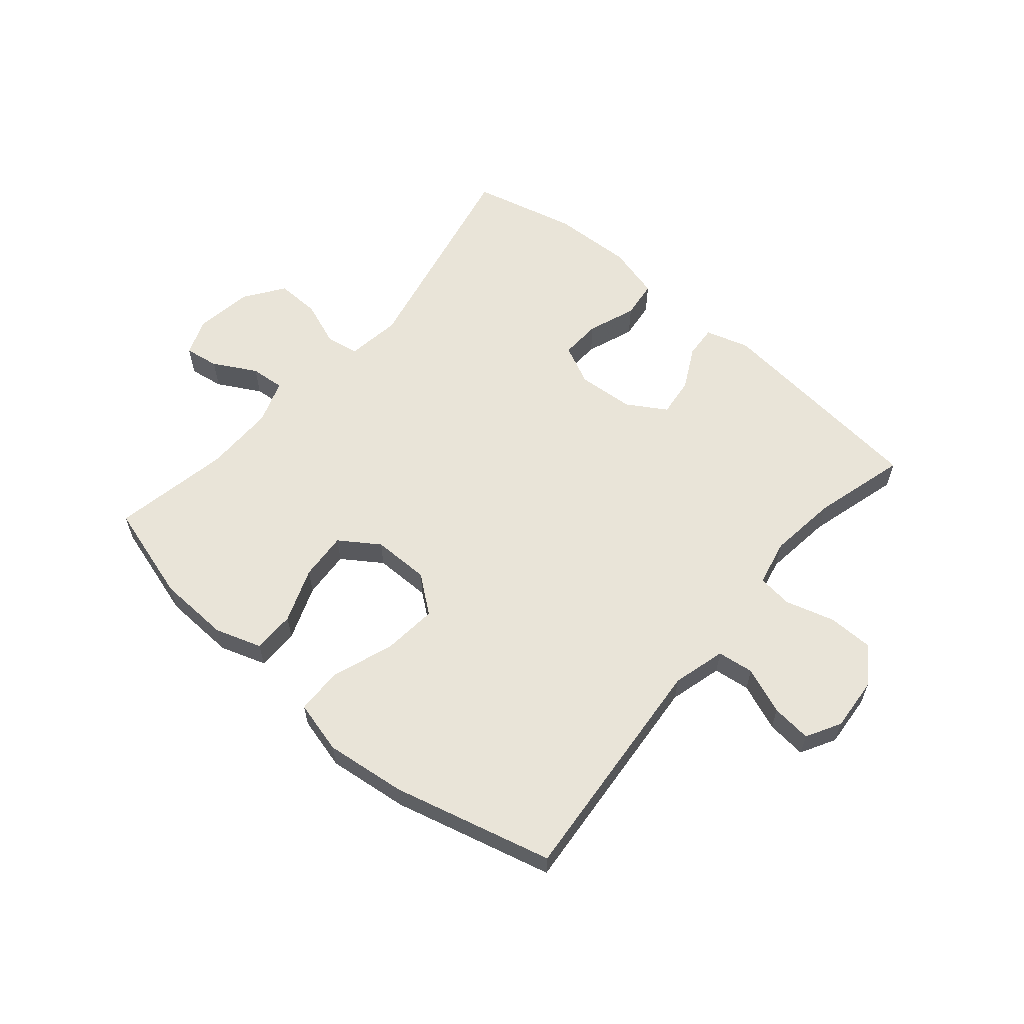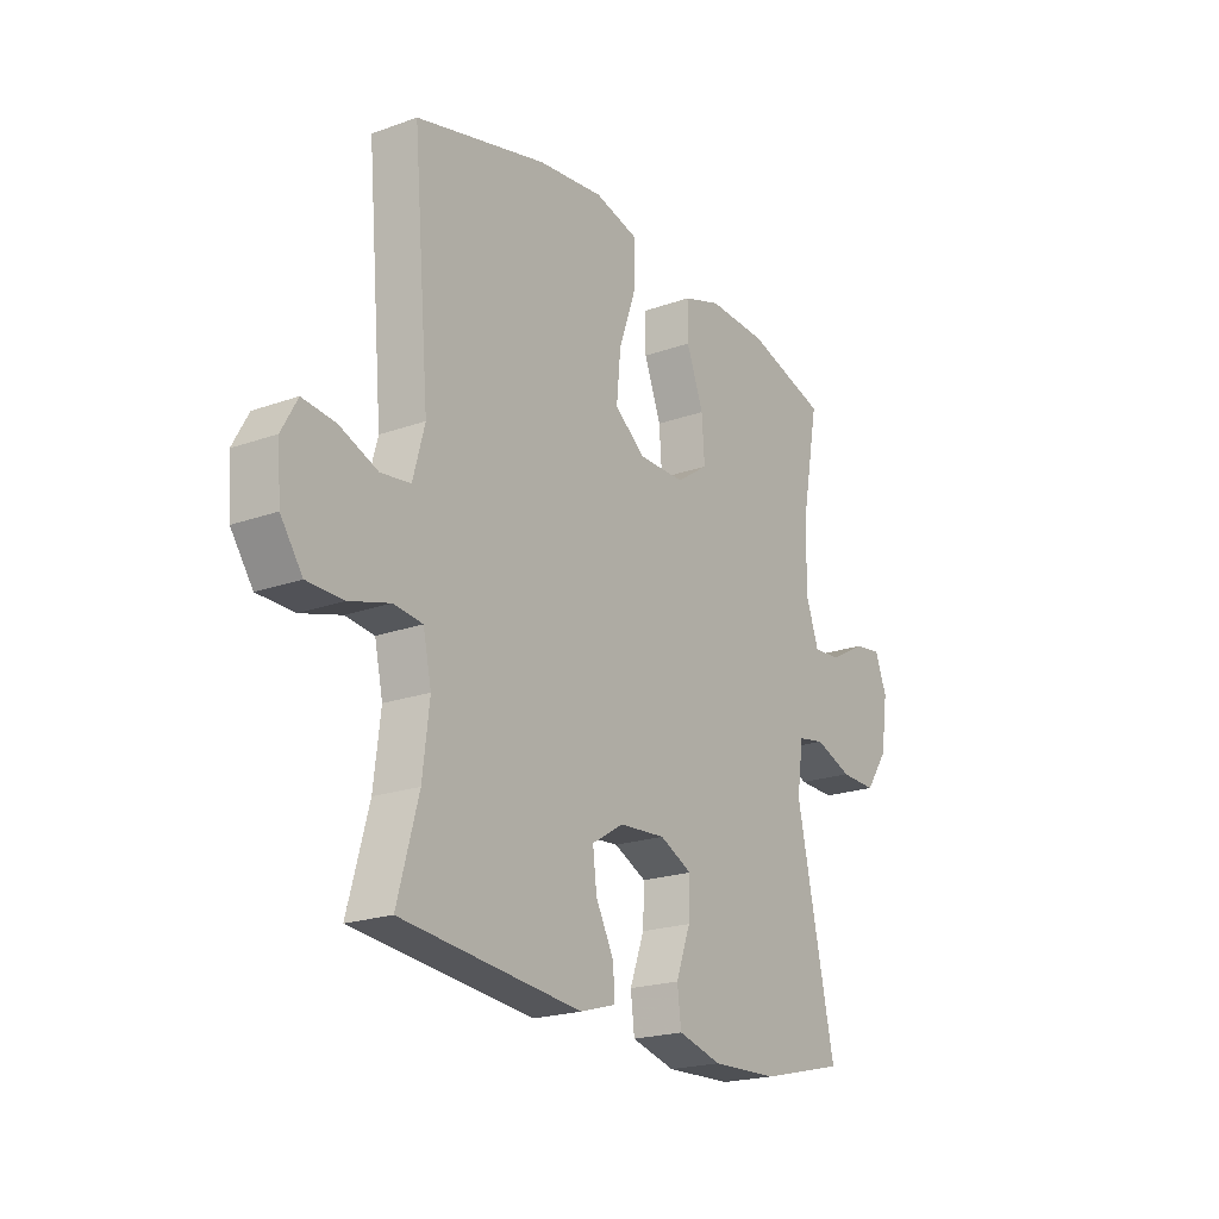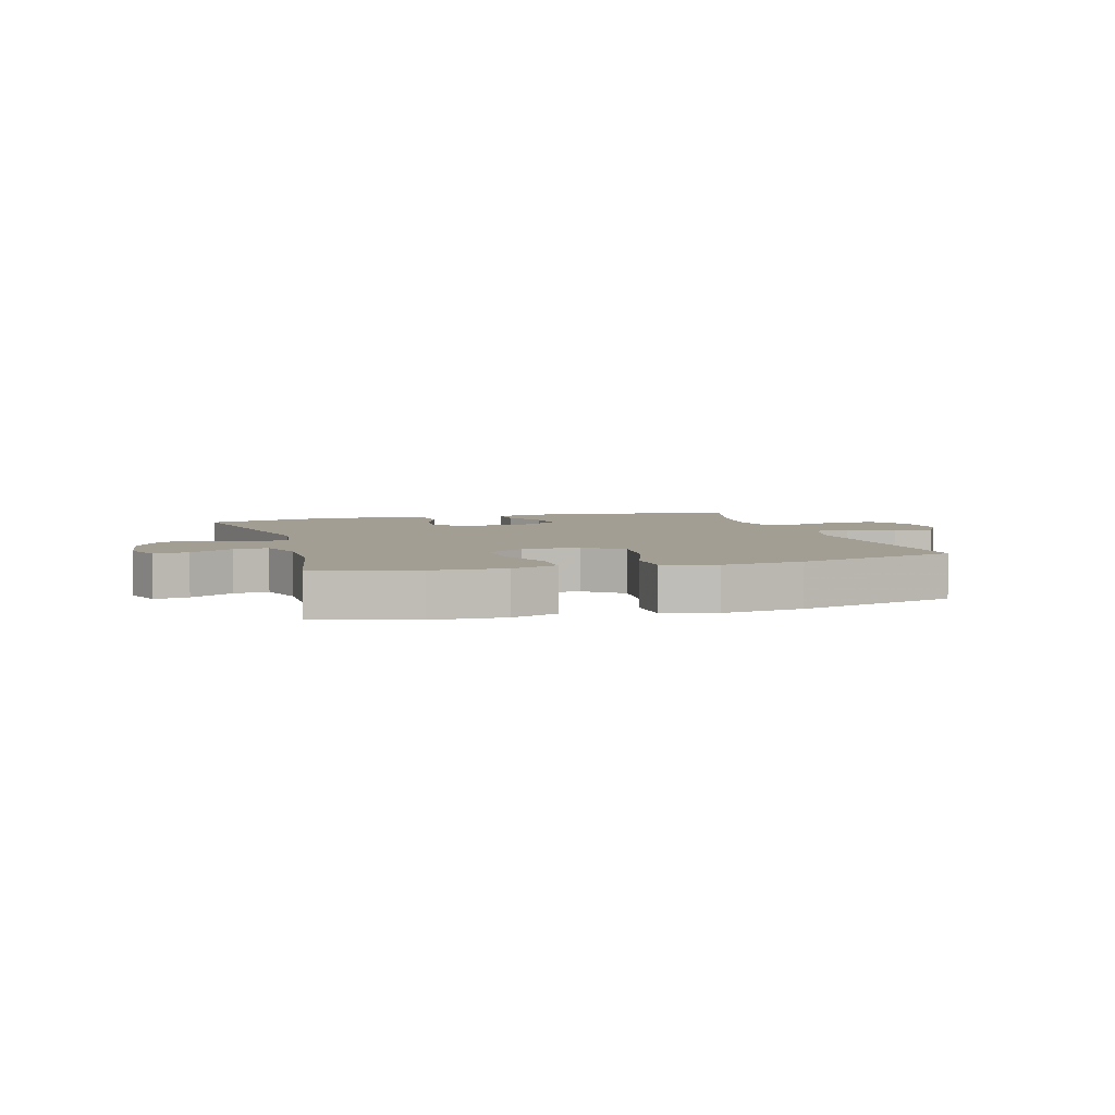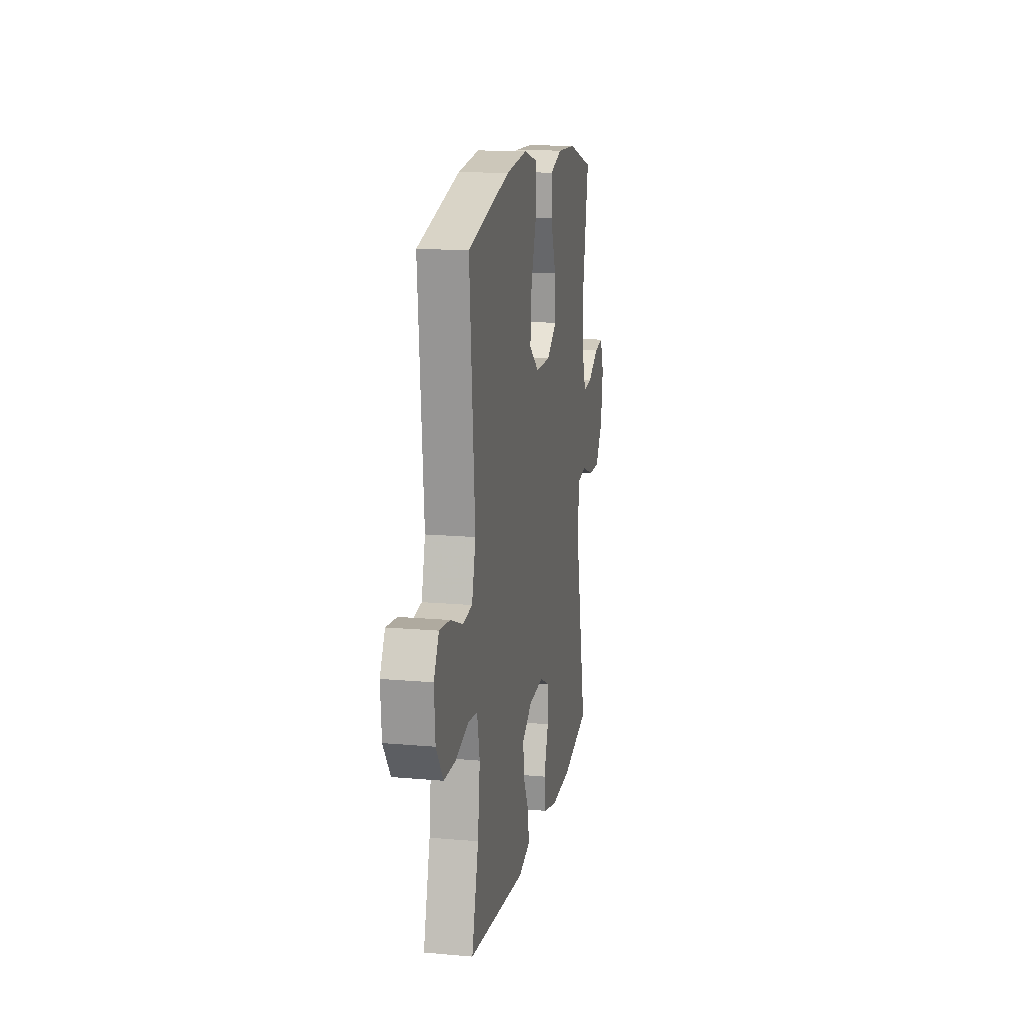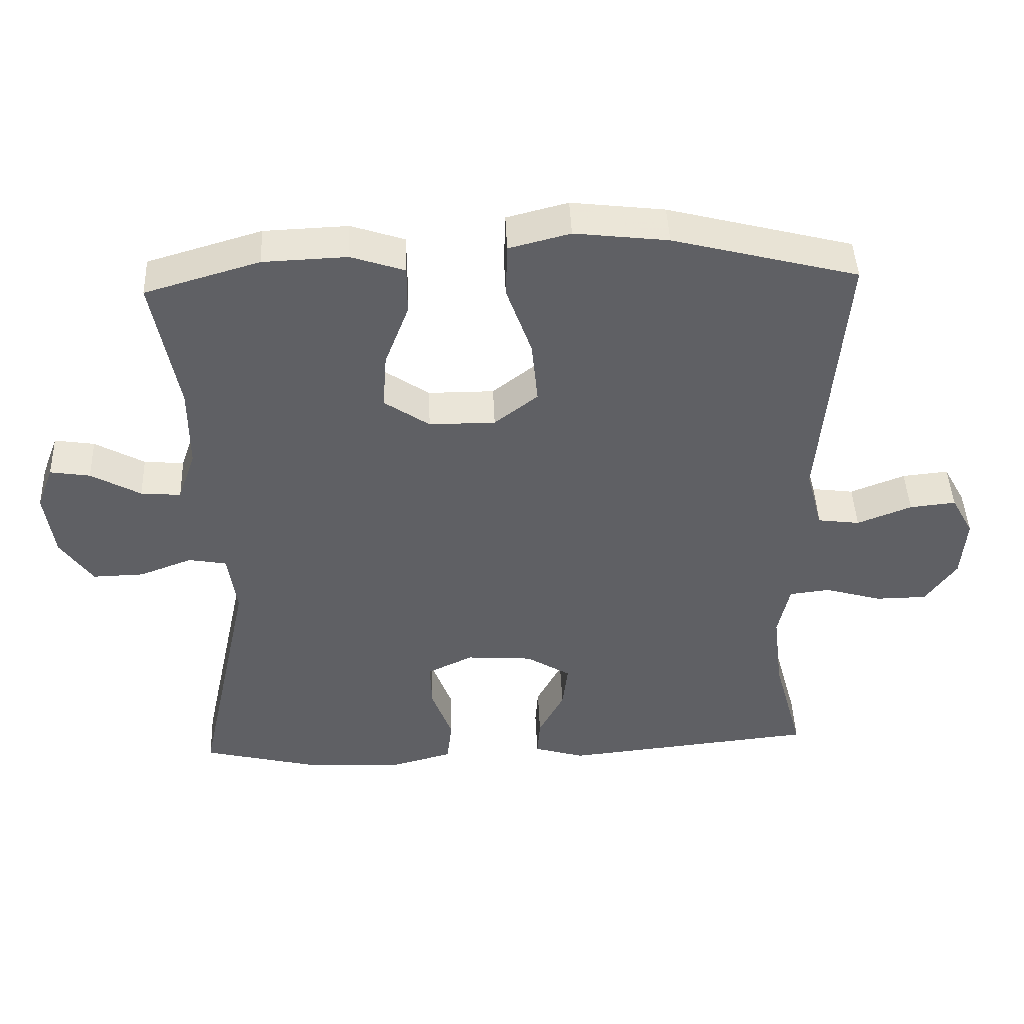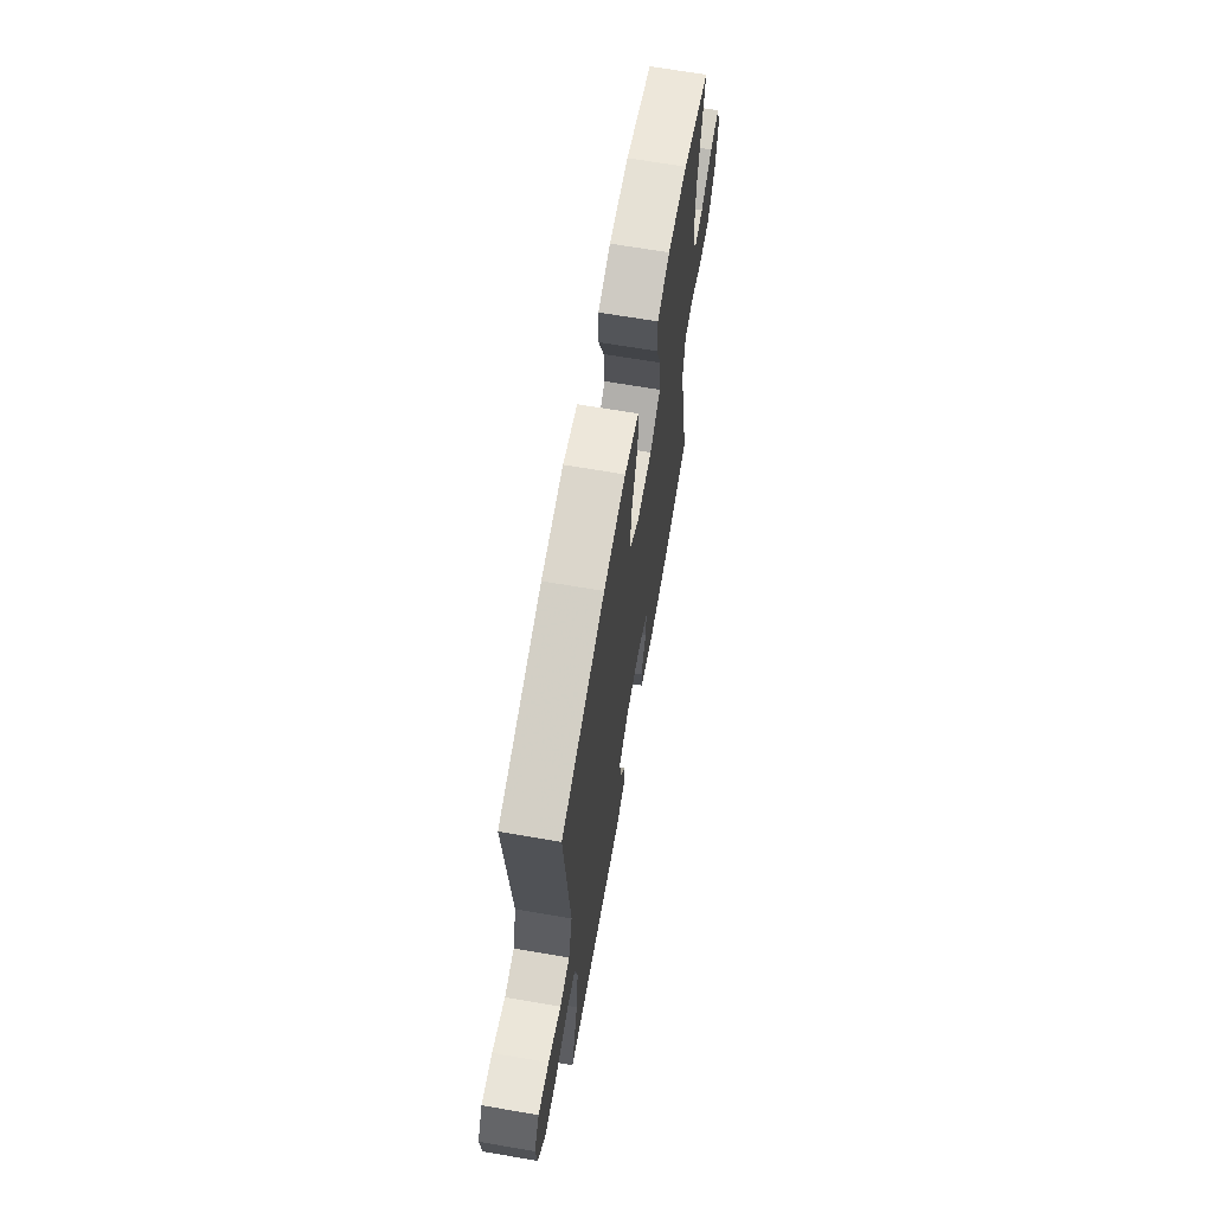
<metadata>
{"format":"obj","ext":"obj","renderer":"f3d","projection":"perspective","resolution":1024,"background":"white","views":[{"elev":59.9,"azim":40.4,"up":"+Y"},{"elev":-20.8,"azim":123.0,"up":"+Z"},{"elev":5.0,"azim":-16.3,"up":"+Y"},{"elev":15.1,"azim":100.7,"up":"+Z"},{"elev":44.5,"azim":-2.3,"up":"+Z"},{"elev":66.6,"azim":99.8,"up":"+Z"}]}
</metadata>
<code>
v -0.5 0.07 -0.5
v -0.421 0.07 -0.133
v -0.434 0.07 -0.042
v -0.489 0.07 -0.032
v -0.566 0.07 -0.061
v -0.64 0.07 -0.063
v -0.687 0.07 0.004
v -0.701 0.07 0.1
v -0.677 0.07 0.163
v -0.619 0.07 0.154
v -0.547 0.07 0.114
v -0.489 0.07 0.109
v -0.463 0.07 0.183
v -0.463 0.07 0.302
v -0.5 0.07 0.5
v -0.334 0.07 0.549
v -0.212 0.07 0.554
v -0.134 0.07 0.528
v -0.134 0.07 0.457
v -0.169 0.07 0.365
v -0.175 0.07 0.284
v -0.109 0.07 0.239
v -0.013 0.07 0.239
v 0.05 0.07 0.288
v 0.041 0.07 0.38
v 0.004 0.07 0.484
v 0.006 0.07 0.562
v 0.095 0.07 0.585
v 0.231 0.07 0.569
v 0.5 0.07 0.5
v 0.466 0.07 0.105
v 0.49 0.07 0.016
v 0.551 0.07 0.008
v 0.63 0.07 0.039
v 0.697 0.07 0.046
v 0.729 0.07 -0.012
v 0.722 0.07 -0.101
v 0.677 0.07 -0.165
v 0.602 0.07 -0.166
v 0.519 0.07 -0.142
v 0.46 0.07 -0.149
v 0.443 0.07 -0.227
v 0.457 0.07 -0.343
v 0.5 0.07 -0.5
v 0.13 0.07 -0.539
v 0.056 0.07 -0.517
v 0.06 0.07 -0.462
v 0.097 0.07 -0.391
v 0.105 0.07 -0.325
v 0.04 0.07 -0.285
v -0.056 0.07 -0.278
v -0.123 0.07 -0.31
v -0.12 0.07 -0.379
v -0.09 0.07 -0.46
v -0.098 0.07 -0.524
v -0.188 0.07 -0.548
v -0.324 0.07 -0.543
v -0.5 0 -0.5
v -0.421 0 -0.133
v -0.434 0 -0.042
v -0.489 0 -0.032
v -0.566 0 -0.061
v -0.64 0 -0.063
v -0.687 0 0.004
v -0.701 0 0.1
v -0.677 0 0.163
v -0.619 0 0.154
v -0.547 0 0.114
v -0.489 0 0.109
v -0.463 0 0.183
v -0.463 0 0.302
v -0.5 0 0.5
v -0.334 0 0.549
v -0.212 0 0.554
v -0.134 0 0.528
v -0.134 0 0.457
v -0.169 0 0.365
v -0.175 0 0.284
v -0.109 0 0.239
v -0.013 0 0.239
v 0.05 0 0.288
v 0.041 0 0.38
v 0.004 0 0.484
v 0.006 0 0.562
v 0.095 0 0.585
v 0.231 0 0.569
v 0.5 0 0.5
v 0.466 0 0.105
v 0.49 0 0.016
v 0.551 0 0.008
v 0.63 0 0.039
v 0.697 0 0.046
v 0.729 0 -0.012
v 0.722 0 -0.101
v 0.677 0 -0.165
v 0.602 0 -0.166
v 0.519 0 -0.142
v 0.46 0 -0.149
v 0.443 0 -0.227
v 0.457 0 -0.343
v 0.5 0 -0.5
v 0.13 0 -0.539
v 0.056 0 -0.517
v 0.06 0 -0.462
v 0.097 0 -0.391
v 0.105 0 -0.325
v 0.04 0 -0.285
v -0.056 0 -0.278
v -0.123 0 -0.31
v -0.12 0 -0.379
v -0.09 0 -0.46
v -0.098 0 -0.524
v -0.188 0 -0.548
v -0.324 0 -0.543
f 57 1 2
f 56 57 2
f 55 56 2
f 54 55 2
f 53 54 2
f 52 53 2 3
f 51 52 3
f 50 51 3
f 46 47 48
f 45 46 48
f 44 45 48
f 43 44 48
f 42 43 48 49
f 41 42 49 50
f 38 39 40
f 37 38 40
f 36 37 40
f 35 36 40
f 34 35 40
f 33 34 40
f 32 33 40 41
f 41 50 3
f 32 41 3
f 31 32 3
f 29 30 31
f 28 29 31
f 27 28 31
f 26 27 31
f 25 26 31
f 18 19 20
f 17 18 20
f 16 17 20
f 15 16 20
f 14 15 20
f 13 14 20 21
f 12 13 21 22
f 9 10 11
f 8 9 11
f 7 8 11
f 6 7 11
f 5 6 11
f 4 5 11
f 4 11 12
f 12 22 23
f 4 12 23
f 3 4 23
f 24 25 31
f 23 24 31
f 3 23 31
f 59 58 114
f 59 114 113
f 59 113 112
f 59 112 111
f 59 111 110
f 60 59 110 109
f 60 109 108
f 60 108 107
f 105 104 103
f 105 103 102
f 105 102 101
f 105 101 100
f 106 105 100 99
f 107 106 99 98
f 97 96 95
f 97 95 94
f 97 94 93
f 97 93 92
f 97 92 91
f 97 91 90
f 98 97 90 89
f 60 107 98
f 60 98 89
f 60 89 88
f 88 87 86
f 88 86 85
f 88 85 84
f 88 84 83
f 88 83 82
f 77 76 75
f 77 75 74
f 77 74 73
f 77 73 72
f 77 72 71
f 78 77 71 70
f 79 78 70 69
f 68 67 66
f 68 66 65
f 68 65 64
f 68 64 63
f 68 63 62
f 68 62 61
f 69 68 61
f 80 79 69
f 80 69 61
f 80 61 60
f 88 82 81
f 88 81 80
f 88 80 60
f 1 58 59 2
f 2 59 60 3
f 3 60 61 4
f 4 61 62 5
f 5 62 63 6
f 6 63 64 7
f 7 64 65 8
f 8 65 66 9
f 9 66 67 10
f 10 67 68 11
f 11 68 69 12
f 12 69 70 13
f 13 70 71 14
f 14 71 72 15
f 15 72 73 16
f 16 73 74 17
f 17 74 75 18
f 18 75 76 19
f 19 76 77 20
f 20 77 78 21
f 21 78 79 22
f 22 79 80 23
f 23 80 81 24
f 24 81 82 25
f 25 82 83 26
f 26 83 84 27
f 27 84 85 28
f 28 85 86 29
f 29 86 87 30
f 30 87 88 31
f 31 88 89 32
f 32 89 90 33
f 33 90 91 34
f 34 91 92 35
f 35 92 93 36
f 36 93 94 37
f 37 94 95 38
f 38 95 96 39
f 39 96 97 40
f 40 97 98 41
f 41 98 99 42
f 42 99 100 43
f 43 100 101 44
f 44 101 102 45
f 45 102 103 46
f 46 103 104 47
f 47 104 105 48
f 48 105 106 49
f 49 106 107 50
f 50 107 108 51
f 51 108 109 52
f 52 109 110 53
f 53 110 111 54
f 54 111 112 55
f 55 112 113 56
f 56 113 114 57
f 57 114 58 1

</code>
